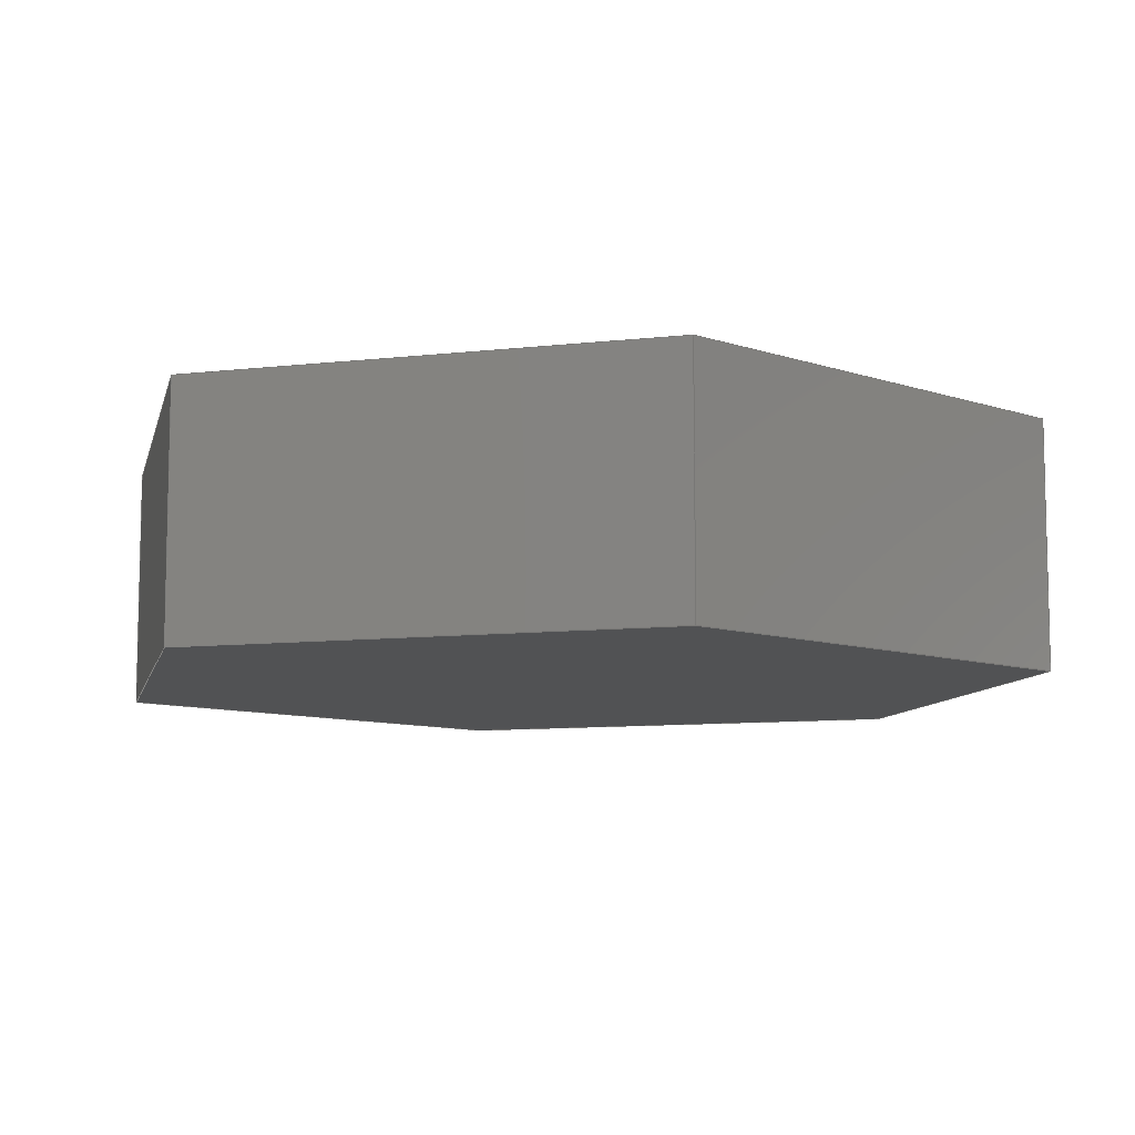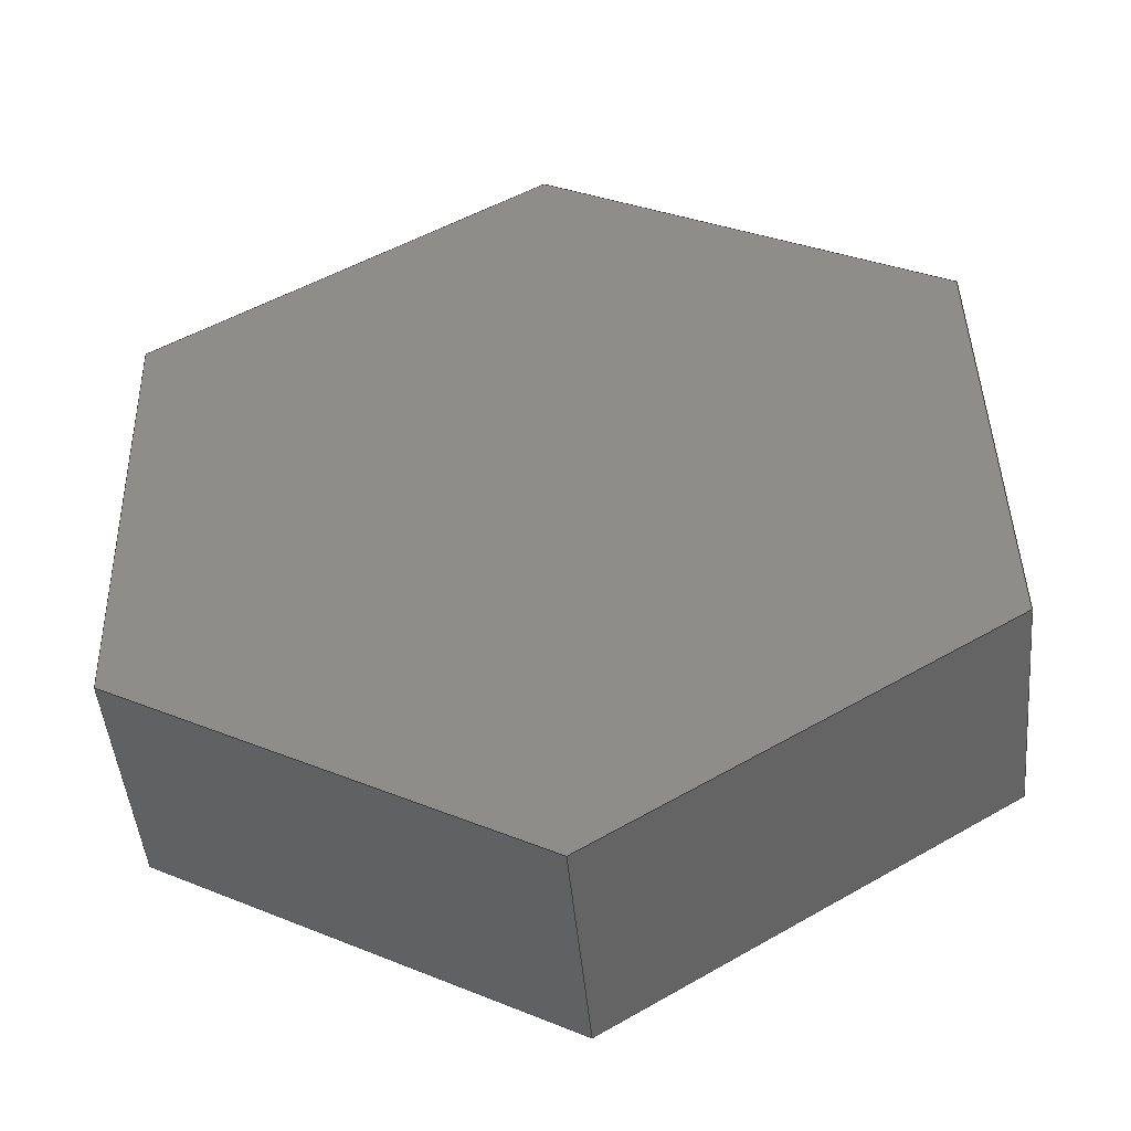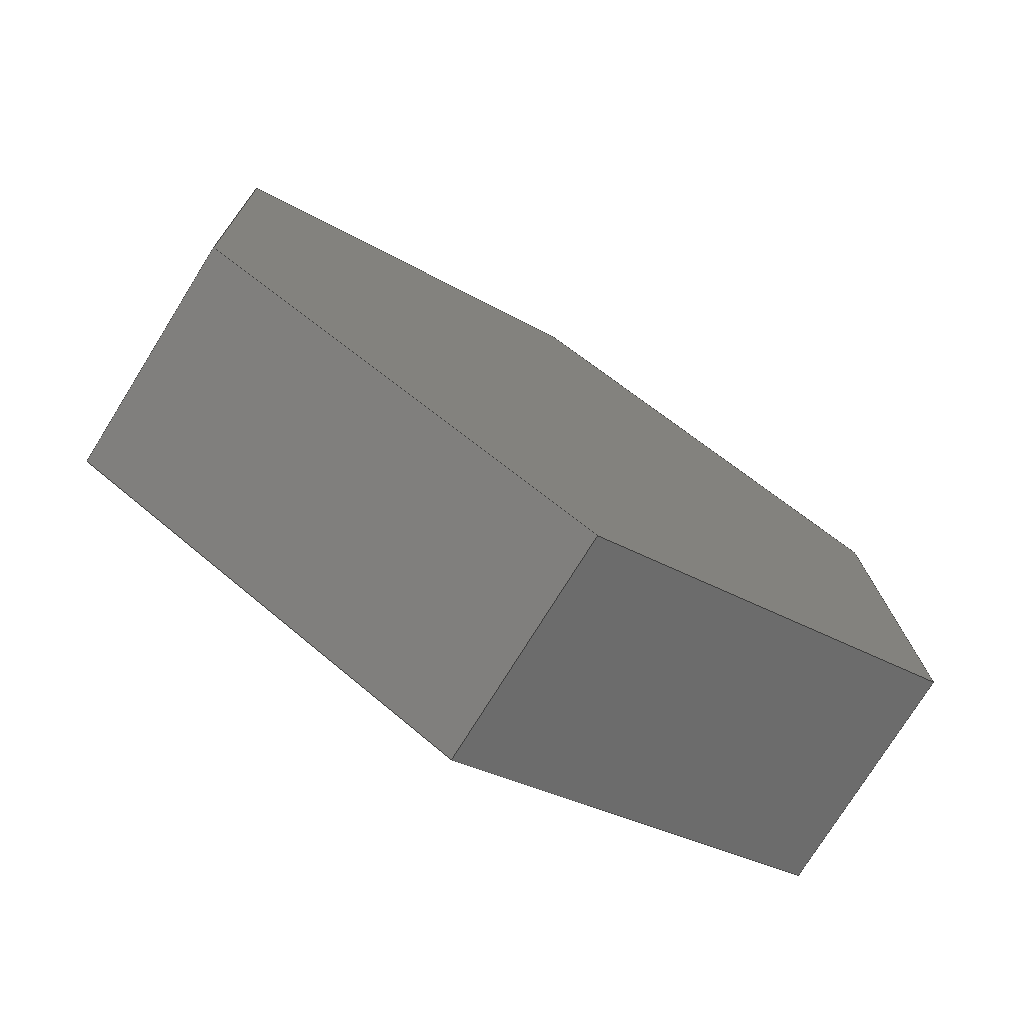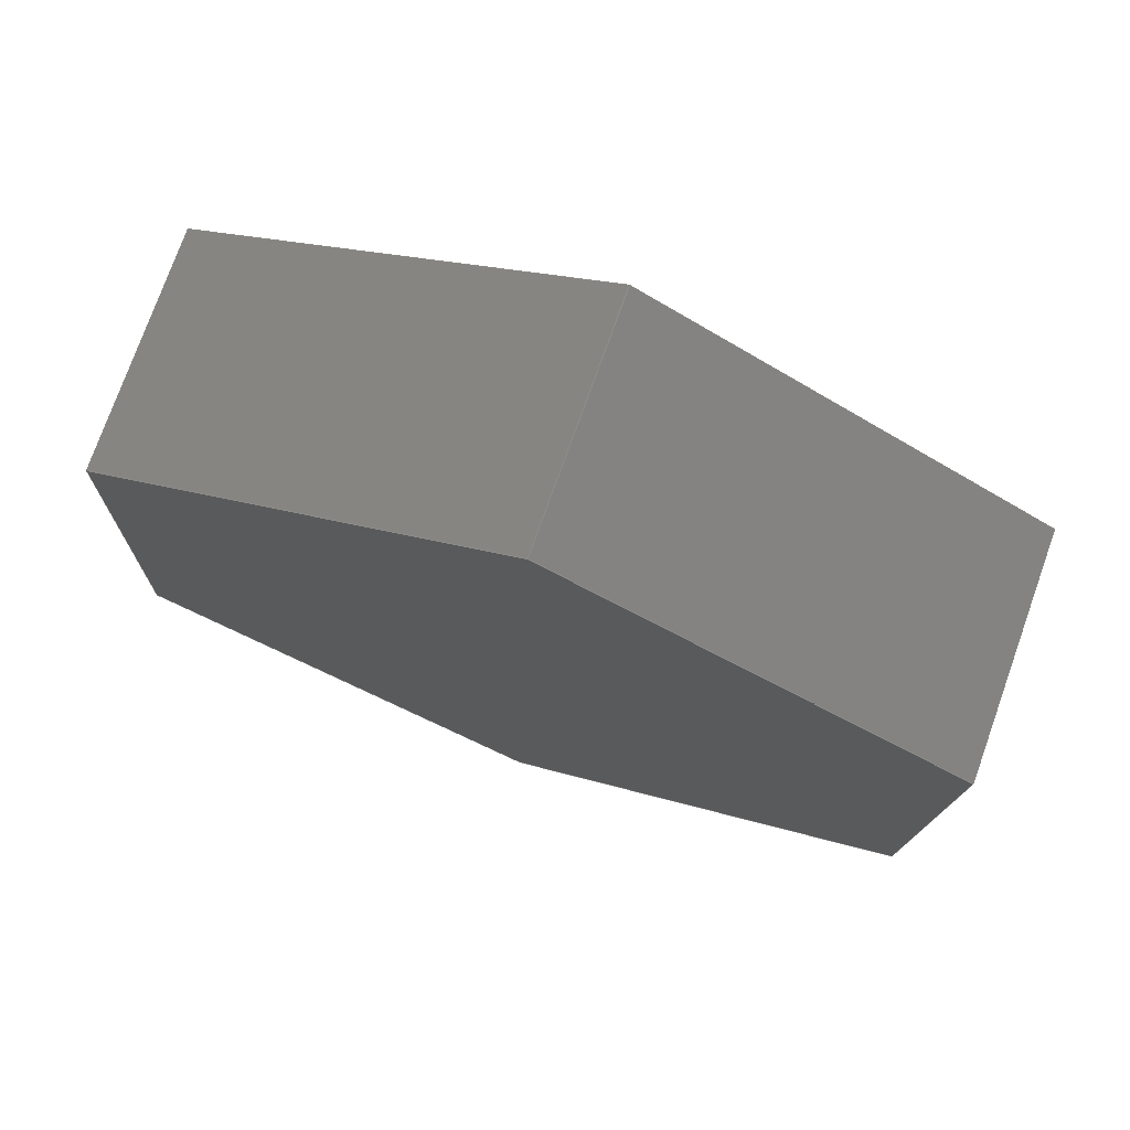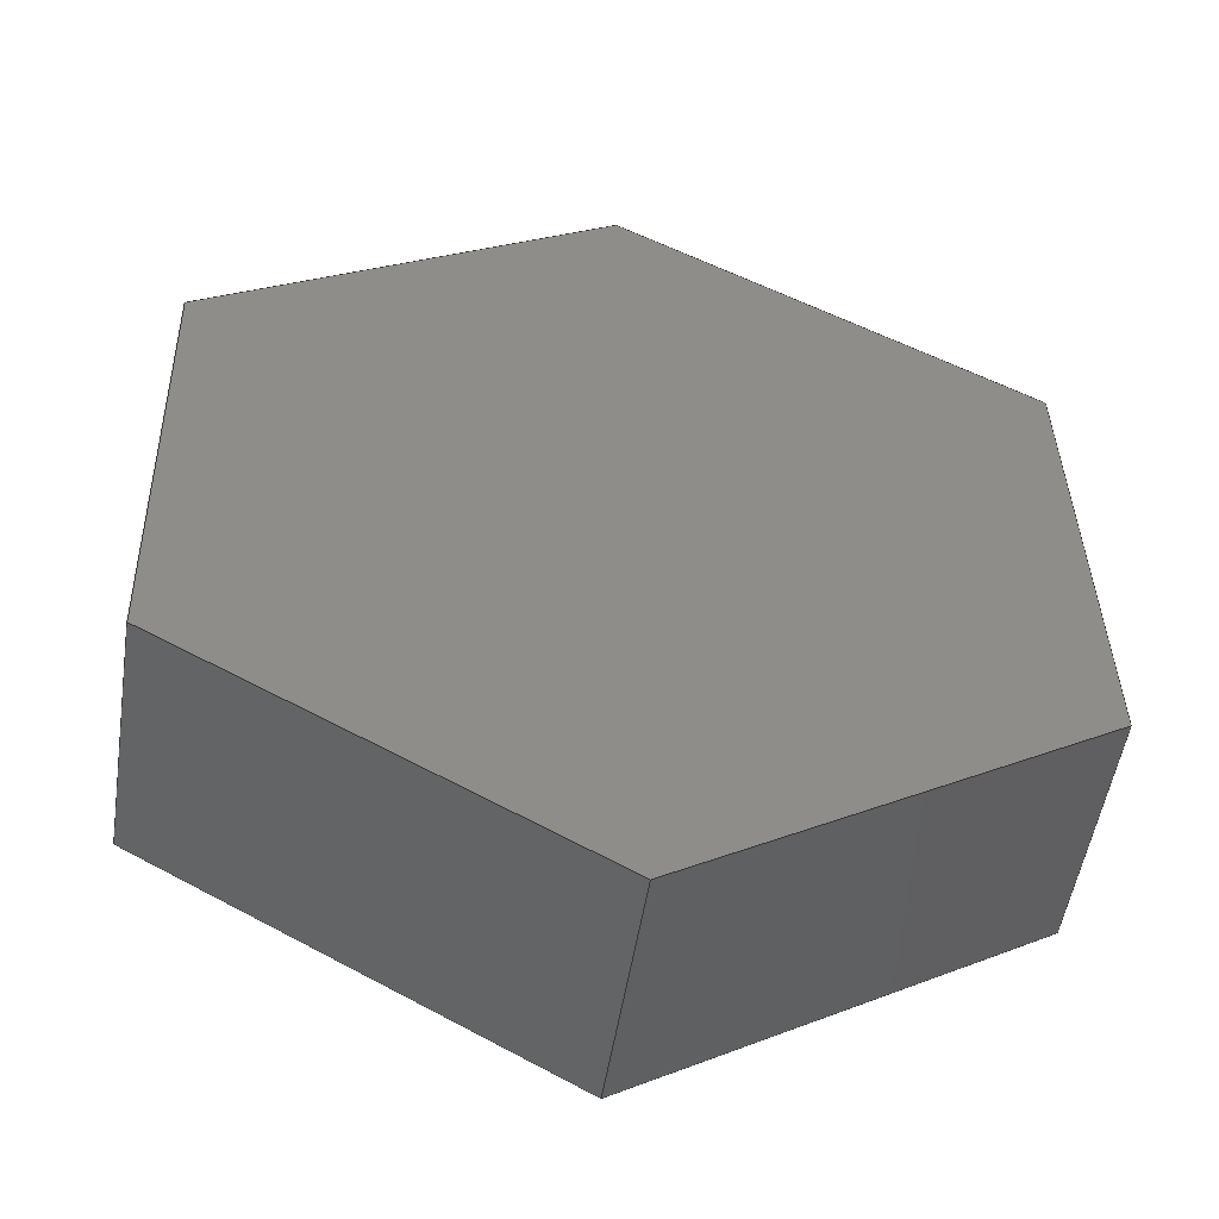
<metadata>
{"format":"step","ext":"step","renderer":"f3d","projection":"perspective","resolution":1024,"background":"white","views":[{"elev":-9.0,"azim":45.9,"up":"+Y"},{"elev":-47.1,"azim":5.3,"up":"+Z"},{"elev":-76.1,"azim":-31.9,"up":"+Z"},{"elev":75.5,"azim":-160.4,"up":"+Z"},{"elev":-51.9,"azim":-8.8,"up":"+Z"}]}
</metadata>
<code>
ISO-10303-21;
DATA;
#1=MECHANICAL_DESIGN_GEOMETRIC_PRESENTATION_REPRESENTATION('',(#4),#240);
#2=SHAPE_REPRESENTATION_RELATIONSHIP('SRR','None',#247,#3);
#3=ADVANCED_BREP_SHAPE_REPRESENTATION('',(#5),#239);
#4=STYLED_ITEM('',(#257),#5);
#5=MANIFOLD_SOLID_BREP('Body1',#140);
#6=FACE_OUTER_BOUND('',#14,.T.);
#7=FACE_OUTER_BOUND('',#15,.T.);
#8=FACE_OUTER_BOUND('',#16,.T.);
#9=FACE_OUTER_BOUND('',#17,.T.);
#10=FACE_OUTER_BOUND('',#18,.T.);
#11=FACE_OUTER_BOUND('',#19,.T.);
#12=FACE_OUTER_BOUND('',#20,.T.);
#13=FACE_OUTER_BOUND('',#21,.T.);
#14=EDGE_LOOP('',(#88,#89,#90,#91));
#15=EDGE_LOOP('',(#92,#93,#94,#95));
#16=EDGE_LOOP('',(#96,#97,#98,#99));
#17=EDGE_LOOP('',(#100,#101,#102,#103));
#18=EDGE_LOOP('',(#104,#105,#106,#107));
#19=EDGE_LOOP('',(#108,#109,#110,#111));
#20=EDGE_LOOP('',(#112,#113,#114,#115,#116,#117));
#21=EDGE_LOOP('',(#118,#119,#120,#121,#122,#123));
#22=LINE('',#202,#40);
#23=LINE('',#204,#41);
#24=LINE('',#206,#42);
#25=LINE('',#207,#43);
#26=LINE('',#210,#44);
#27=LINE('',#212,#45);
#28=LINE('',#213,#46);
#29=LINE('',#216,#47);
#30=LINE('',#218,#48);
#31=LINE('',#219,#49);
#32=LINE('',#222,#50);
#33=LINE('',#224,#51);
#34=LINE('',#225,#52);
#35=LINE('',#228,#53);
#36=LINE('',#230,#54);
#37=LINE('',#231,#55);
#38=LINE('',#233,#56);
#39=LINE('',#234,#57);
#40=VECTOR('',#166,1);
#41=VECTOR('',#167,1);
#42=VECTOR('',#168,1);
#43=VECTOR('',#169,1);
#44=VECTOR('',#172,1);
#45=VECTOR('',#173,1);
#46=VECTOR('',#174,1);
#47=VECTOR('',#177,1);
#48=VECTOR('',#178,1);
#49=VECTOR('',#179,1);
#50=VECTOR('',#182,1);
#51=VECTOR('',#183,1);
#52=VECTOR('',#184,1);
#53=VECTOR('',#187,1);
#54=VECTOR('',#188,1);
#55=VECTOR('',#189,1);
#56=VECTOR('',#192,1);
#57=VECTOR('',#193,1);
#58=VERTEX_POINT('',#200);
#59=VERTEX_POINT('',#201);
#60=VERTEX_POINT('',#203);
#61=VERTEX_POINT('',#205);
#62=VERTEX_POINT('',#209);
#63=VERTEX_POINT('',#211);
#64=VERTEX_POINT('',#215);
#65=VERTEX_POINT('',#217);
#66=VERTEX_POINT('',#221);
#67=VERTEX_POINT('',#223);
#68=VERTEX_POINT('',#227);
#69=VERTEX_POINT('',#229);
#70=EDGE_CURVE('',#58,#59,#22,.T.);
#71=EDGE_CURVE('',#59,#60,#23,.T.);
#72=EDGE_CURVE('',#61,#60,#24,.T.);
#73=EDGE_CURVE('',#58,#61,#25,.T.);
#74=EDGE_CURVE('',#62,#58,#26,.T.);
#75=EDGE_CURVE('',#63,#61,#27,.T.);
#76=EDGE_CURVE('',#62,#63,#28,.T.);
#77=EDGE_CURVE('',#64,#62,#29,.T.);
#78=EDGE_CURVE('',#65,#63,#30,.T.);
#79=EDGE_CURVE('',#64,#65,#31,.T.);
#80=EDGE_CURVE('',#66,#64,#32,.T.);
#81=EDGE_CURVE('',#67,#65,#33,.T.);
#82=EDGE_CURVE('',#66,#67,#34,.T.);
#83=EDGE_CURVE('',#68,#66,#35,.T.);
#84=EDGE_CURVE('',#69,#67,#36,.T.);
#85=EDGE_CURVE('',#68,#69,#37,.T.);
#86=EDGE_CURVE('',#59,#68,#38,.T.);
#87=EDGE_CURVE('',#60,#69,#39,.T.);
#88=ORIENTED_EDGE('',*,*,#70,.T.);
#89=ORIENTED_EDGE('',*,*,#71,.T.);
#90=ORIENTED_EDGE('',*,*,#72,.F.);
#91=ORIENTED_EDGE('',*,*,#73,.F.);
#92=ORIENTED_EDGE('',*,*,#74,.T.);
#93=ORIENTED_EDGE('',*,*,#73,.T.);
#94=ORIENTED_EDGE('',*,*,#75,.F.);
#95=ORIENTED_EDGE('',*,*,#76,.F.);
#96=ORIENTED_EDGE('',*,*,#77,.T.);
#97=ORIENTED_EDGE('',*,*,#76,.T.);
#98=ORIENTED_EDGE('',*,*,#78,.F.);
#99=ORIENTED_EDGE('',*,*,#79,.F.);
#100=ORIENTED_EDGE('',*,*,#80,.T.);
#101=ORIENTED_EDGE('',*,*,#79,.T.);
#102=ORIENTED_EDGE('',*,*,#81,.F.);
#103=ORIENTED_EDGE('',*,*,#82,.F.);
#104=ORIENTED_EDGE('',*,*,#83,.T.);
#105=ORIENTED_EDGE('',*,*,#82,.T.);
#106=ORIENTED_EDGE('',*,*,#84,.F.);
#107=ORIENTED_EDGE('',*,*,#85,.F.);
#108=ORIENTED_EDGE('',*,*,#86,.T.);
#109=ORIENTED_EDGE('',*,*,#85,.T.);
#110=ORIENTED_EDGE('',*,*,#87,.F.);
#111=ORIENTED_EDGE('',*,*,#71,.F.);
#112=ORIENTED_EDGE('',*,*,#87,.T.);
#113=ORIENTED_EDGE('',*,*,#84,.T.);
#114=ORIENTED_EDGE('',*,*,#81,.T.);
#115=ORIENTED_EDGE('',*,*,#78,.T.);
#116=ORIENTED_EDGE('',*,*,#75,.T.);
#117=ORIENTED_EDGE('',*,*,#72,.T.);
#118=ORIENTED_EDGE('',*,*,#86,.F.);
#119=ORIENTED_EDGE('',*,*,#70,.F.);
#120=ORIENTED_EDGE('',*,*,#74,.F.);
#121=ORIENTED_EDGE('',*,*,#77,.F.);
#122=ORIENTED_EDGE('',*,*,#80,.F.);
#123=ORIENTED_EDGE('',*,*,#83,.F.);
#124=PLANE('',#154);
#125=PLANE('',#155);
#126=PLANE('',#156);
#127=PLANE('',#157);
#128=PLANE('',#158);
#129=PLANE('',#159);
#130=PLANE('',#160);
#131=PLANE('',#161);
#132=ADVANCED_FACE('',(#6),#124,.T.);
#133=ADVANCED_FACE('',(#7),#125,.T.);
#134=ADVANCED_FACE('',(#8),#126,.T.);
#135=ADVANCED_FACE('',(#9),#127,.T.);
#136=ADVANCED_FACE('',(#10),#128,.T.);
#137=ADVANCED_FACE('',(#11),#129,.T.);
#138=ADVANCED_FACE('',(#12),#130,.T.);
#139=ADVANCED_FACE('',(#13),#131,.F.);
#140=CLOSED_SHELL('',(#132,#133,#134,#135,#136,#137,#138,#139));
#141=DERIVED_UNIT_ELEMENT(#143,1);
#142=DERIVED_UNIT_ELEMENT(#242,3);
#143=(
MASS_UNIT()
NAMED_UNIT(*)
SI_UNIT(.KILO.,.GRAM.)
);
#144=DERIVED_UNIT((#141,#142));
#145=MEASURE_REPRESENTATION_ITEM('density measure',
POSITIVE_RATIO_MEASURE(7850),#144);
#146=PROPERTY_DEFINITION_REPRESENTATION(#151,#148);
#147=PROPERTY_DEFINITION_REPRESENTATION(#152,#149);
#148=REPRESENTATION('material name',(#150),#239);
#149=REPRESENTATION('density',(#145),#239);
#150=DESCRIPTIVE_REPRESENTATION_ITEM('Steel, Mild','Steel, Mild');
#151=PROPERTY_DEFINITION('material property','material name',#249);
#152=PROPERTY_DEFINITION('material property','density of part',#249);
#153=AXIS2_PLACEMENT_3D('placement',#198,#162,#163);
#154=AXIS2_PLACEMENT_3D('',#199,#164,#165);
#155=AXIS2_PLACEMENT_3D('',#208,#170,#171);
#156=AXIS2_PLACEMENT_3D('',#214,#175,#176);
#157=AXIS2_PLACEMENT_3D('',#220,#180,#181);
#158=AXIS2_PLACEMENT_3D('',#226,#185,#186);
#159=AXIS2_PLACEMENT_3D('',#232,#190,#191);
#160=AXIS2_PLACEMENT_3D('',#235,#194,#195);
#161=AXIS2_PLACEMENT_3D('',#236,#196,#197);
#162=DIRECTION('axis',(0,0,1));
#163=DIRECTION('refdir',(1,0,0));
#164=DIRECTION('center_axis',(-0.4779,0,-0.8784));
#165=DIRECTION('ref_axis',(-0.8784,0,0.4779));
#166=DIRECTION('',(-0.8784,0,0.4779));
#167=DIRECTION('',(0,1,0));
#168=DIRECTION('',(-0.8784,0,0.4779));
#169=DIRECTION('',(0,1,0));
#170=DIRECTION('center_axis',(0.5218,0,-0.8531));
#171=DIRECTION('ref_axis',(-0.8531,0,-0.5218));
#172=DIRECTION('',(-0.8531,0,-0.5218));
#173=DIRECTION('',(-0.8531,0,-0.5218));
#174=DIRECTION('',(0,1,0));
#175=DIRECTION('center_axis',(0.9997,0,0.02532));
#176=DIRECTION('ref_axis',(0.02532,0,-0.9997));
#177=DIRECTION('',(0.02532,0,-0.9997));
#178=DIRECTION('',(0.02532,0,-0.9997));
#179=DIRECTION('',(0,1,0));
#180=DIRECTION('center_axis',(0.4779,0,0.8784));
#181=DIRECTION('ref_axis',(0.8784,0,-0.4779));
#182=DIRECTION('',(0.8784,0,-0.4779));
#183=DIRECTION('',(0.8784,0,-0.4779));
#184=DIRECTION('',(0,1,0));
#185=DIRECTION('center_axis',(-0.5218,0,0.8531));
#186=DIRECTION('ref_axis',(0.8531,0,0.5218));
#187=DIRECTION('',(0.8531,0,0.5218));
#188=DIRECTION('',(0.8531,0,0.5218));
#189=DIRECTION('',(0,1,0));
#190=DIRECTION('center_axis',(-0.9997,0,-0.02532));
#191=DIRECTION('ref_axis',(-0.02532,0,0.9997));
#192=DIRECTION('',(-0.02532,0,0.9997));
#193=DIRECTION('',(-0.02532,0,0.9997));
#194=DIRECTION('center_axis',(0,1,0));
#195=DIRECTION('ref_axis',(0,0,1));
#196=DIRECTION('center_axis',(0,1,0));
#197=DIRECTION('ref_axis',(1,0,0));
#198=CARTESIAN_POINT('',(0,0,0));
#199=CARTESIAN_POINT('Origin',(0.02485,0,-0.9812));
#200=CARTESIAN_POINT('',(0.02485,0,-0.9812));
#201=CARTESIAN_POINT('',(-0.8373,0,-0.5121));
#202=CARTESIAN_POINT('',(0.02485,0,-0.9812));
#203=CARTESIAN_POINT('',(-0.8373,0.5,-0.5121));
#204=CARTESIAN_POINT('',(-0.8373,0,-0.5121));
#205=CARTESIAN_POINT('',(0.02485,0.5,-0.9812));
#206=CARTESIAN_POINT('',(0.02485,0.5,-0.9812));
#207=CARTESIAN_POINT('',(0.02485,0,-0.9812));
#208=CARTESIAN_POINT('Origin',(0.8622,0,-0.4691));
#209=CARTESIAN_POINT('',(0.8622,0,-0.4691));
#210=CARTESIAN_POINT('',(0.8622,0,-0.4691));
#211=CARTESIAN_POINT('',(0.8622,0.5,-0.4691));
#212=CARTESIAN_POINT('',(0.8622,0.5,-0.4691));
#213=CARTESIAN_POINT('',(0.8622,0,-0.4691));
#214=CARTESIAN_POINT('Origin',(0.8373,0,0.5121));
#215=CARTESIAN_POINT('',(0.8373,0,0.5121));
#216=CARTESIAN_POINT('',(0.8373,0,0.5121));
#217=CARTESIAN_POINT('',(0.8373,0.5,0.5121));
#218=CARTESIAN_POINT('',(0.8373,0.5,0.5121));
#219=CARTESIAN_POINT('',(0.8373,0,0.5121));
#220=CARTESIAN_POINT('Origin',(-0.02485,0,0.9812));
#221=CARTESIAN_POINT('',(-0.02485,0,0.9812));
#222=CARTESIAN_POINT('',(-0.02485,0,0.9812));
#223=CARTESIAN_POINT('',(-0.02485,0.5,0.9812));
#224=CARTESIAN_POINT('',(-0.02485,0.5,0.9812));
#225=CARTESIAN_POINT('',(-0.02485,0,0.9812));
#226=CARTESIAN_POINT('Origin',(-0.8622,0,0.4691));
#227=CARTESIAN_POINT('',(-0.8622,0,0.4691));
#228=CARTESIAN_POINT('',(-0.8622,0,0.4691));
#229=CARTESIAN_POINT('',(-0.8622,0.5,0.4691));
#230=CARTESIAN_POINT('',(-0.8622,0.5,0.4691));
#231=CARTESIAN_POINT('',(-0.8622,0,0.4691));
#232=CARTESIAN_POINT('Origin',(-0.8373,0,-0.5121));
#233=CARTESIAN_POINT('',(-0.8373,0,-0.5121));
#234=CARTESIAN_POINT('',(-0.8373,0.5,-0.5121));
#235=CARTESIAN_POINT('Origin',(1.11e-16,0.5,1.11e-16));
#236=CARTESIAN_POINT('Origin',(1.11e-16,0,1.11e-16));
#237=UNCERTAINTY_MEASURE_WITH_UNIT(LENGTH_MEASURE(0.001),#241,
'DISTANCE_ACCURACY_VALUE',
'Maximum model space distance between geometric entities at asserted c
onnectivities');
#238=UNCERTAINTY_MEASURE_WITH_UNIT(LENGTH_MEASURE(0.001),#241,
'DISTANCE_ACCURACY_VALUE',
'Maximum model space distance between geometric entities at asserted c
onnectivities');
#239=(
GEOMETRIC_REPRESENTATION_CONTEXT(3)
GLOBAL_UNCERTAINTY_ASSIGNED_CONTEXT((#237))
GLOBAL_UNIT_ASSIGNED_CONTEXT((#241,#243,#244))
REPRESENTATION_CONTEXT('','3D')
);
#240=(
GEOMETRIC_REPRESENTATION_CONTEXT(3)
GLOBAL_UNCERTAINTY_ASSIGNED_CONTEXT((#238))
GLOBAL_UNIT_ASSIGNED_CONTEXT((#241,#243,#244))
REPRESENTATION_CONTEXT('','3D')
);
#241=(
LENGTH_UNIT()
NAMED_UNIT(*)
SI_UNIT(.CENTI.,.METRE.)
);
#242=(
LENGTH_UNIT()
NAMED_UNIT(*)
SI_UNIT($,.METRE.)
);
#243=(
NAMED_UNIT(*)
PLANE_ANGLE_UNIT()
SI_UNIT($,.RADIAN.)
);
#244=(
NAMED_UNIT(*)
SI_UNIT($,.STERADIAN.)
SOLID_ANGLE_UNIT()
);
#245=SHAPE_DEFINITION_REPRESENTATION(#246,#247);
#246=PRODUCT_DEFINITION_SHAPE('',$,#249);
#247=SHAPE_REPRESENTATION('',(#153),#239);
#248=PRODUCT_DEFINITION_CONTEXT('part definition',#253,'design');
#249=PRODUCT_DEFINITION('M10 Jam Nut (1)','M10 Jam Nut (1)',#250,#248);
#250=PRODUCT_DEFINITION_FORMATION('',$,#255);
#251=PRODUCT_RELATED_PRODUCT_CATEGORY('M10 Jam Nut (1)',
'M10 Jam Nut (1)',(#255));
#252=APPLICATION_PROTOCOL_DEFINITION('international standard',
'automotive_design',2009,#253);
#253=APPLICATION_CONTEXT(
'Core Data for Automotive Mechanical Design Process');
#254=PRODUCT_CONTEXT('part definition',#253,'mechanical');
#255=PRODUCT('M10 Jam Nut (1)','M10 Jam Nut (1)',$,(#254));
#256=PRESENTATION_STYLE_ASSIGNMENT((#258));
#257=PRESENTATION_STYLE_ASSIGNMENT((#259));
#258=SURFACE_STYLE_USAGE(.BOTH.,#260);
#259=SURFACE_STYLE_USAGE(.BOTH.,#261);
#260=SURFACE_SIDE_STYLE('',(#262));
#261=SURFACE_SIDE_STYLE('',(#263));
#262=SURFACE_STYLE_FILL_AREA(#264);
#263=SURFACE_STYLE_FILL_AREA(#265);
#264=FILL_AREA_STYLE('Semi-Polished(1)',(#266));
#265=FILL_AREA_STYLE('Aluminum - Polished',(#267));
#266=FILL_AREA_STYLE_COLOUR('Semi-Polished(1)',#268);
#267=FILL_AREA_STYLE_COLOUR('Aluminum - Polished',#269);
#268=COLOUR_RGB('Semi-Polished(1)',0,0,0);
#269=COLOUR_RGB('Aluminum - Polished',0.9608,0.9608,
0.9647);
ENDSEC;
END-ISO-10303-21;

</code>
